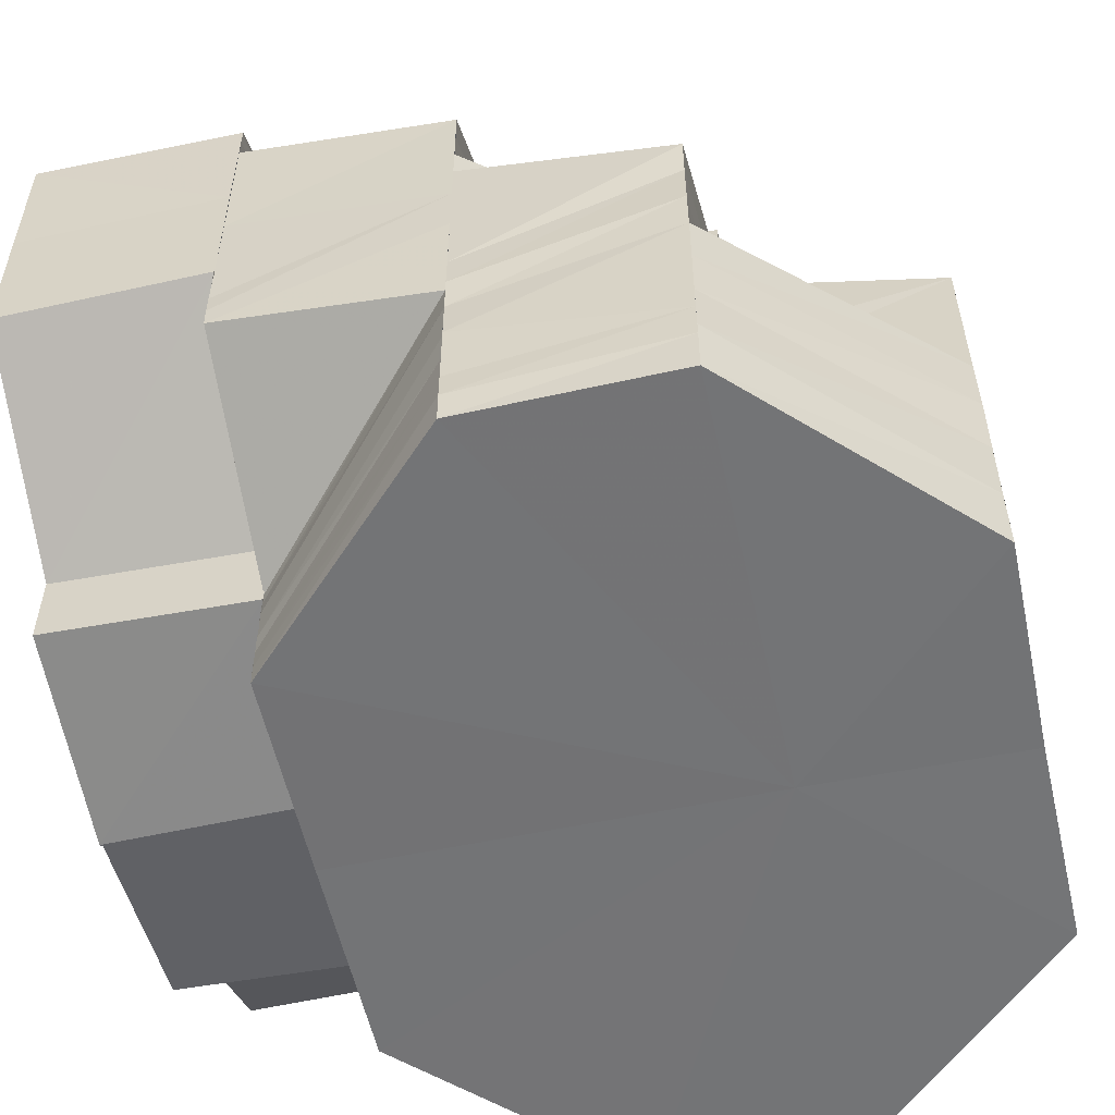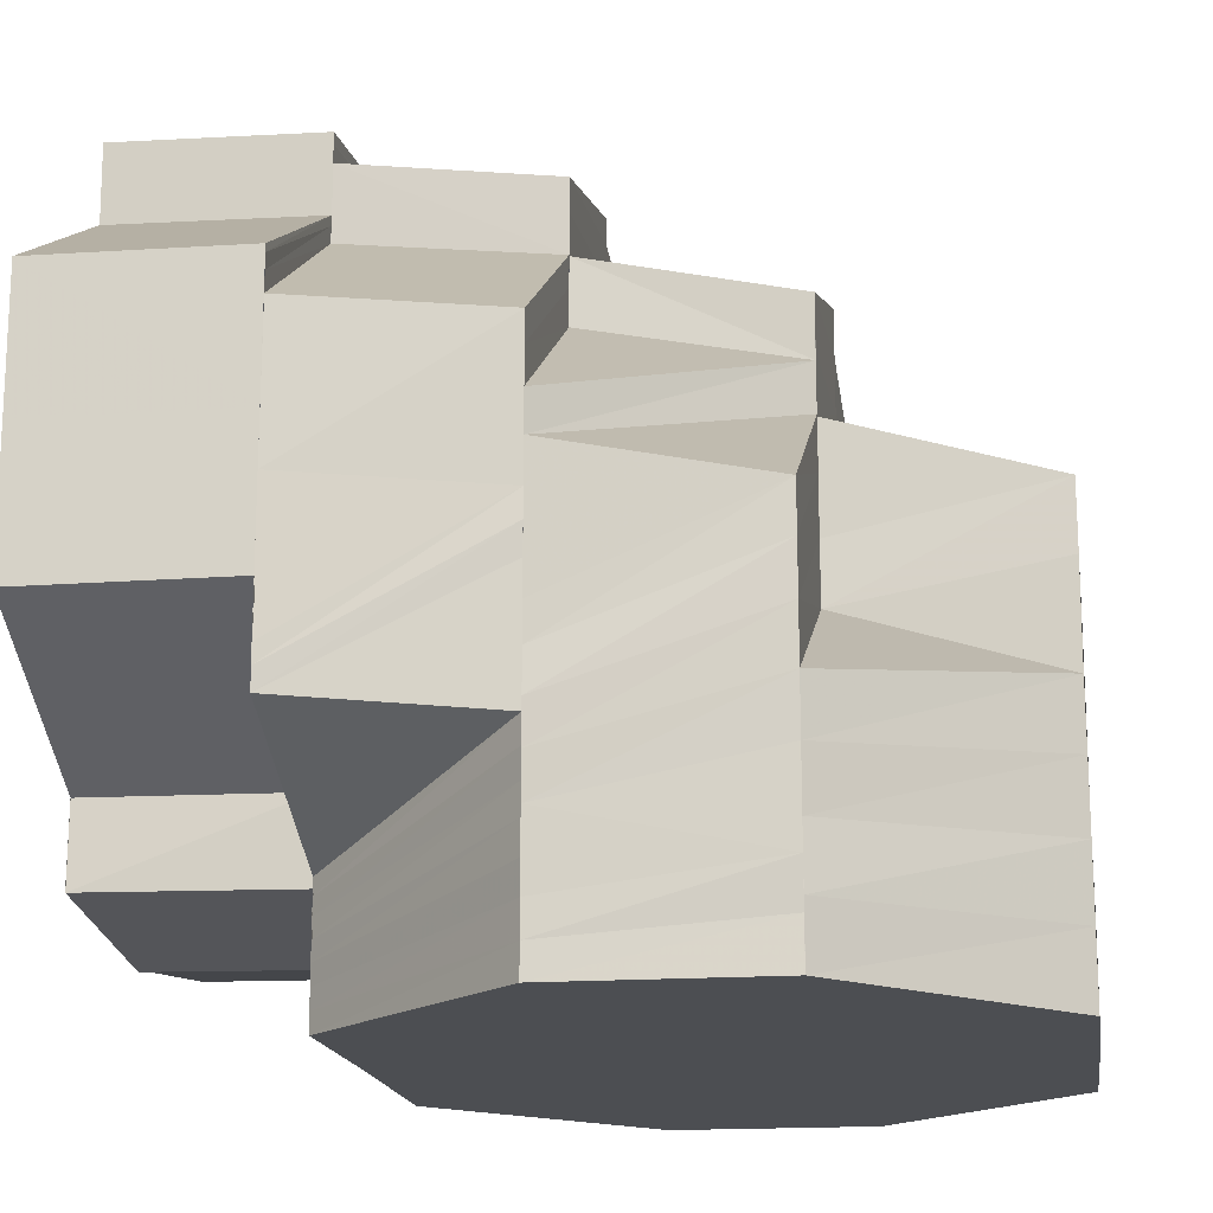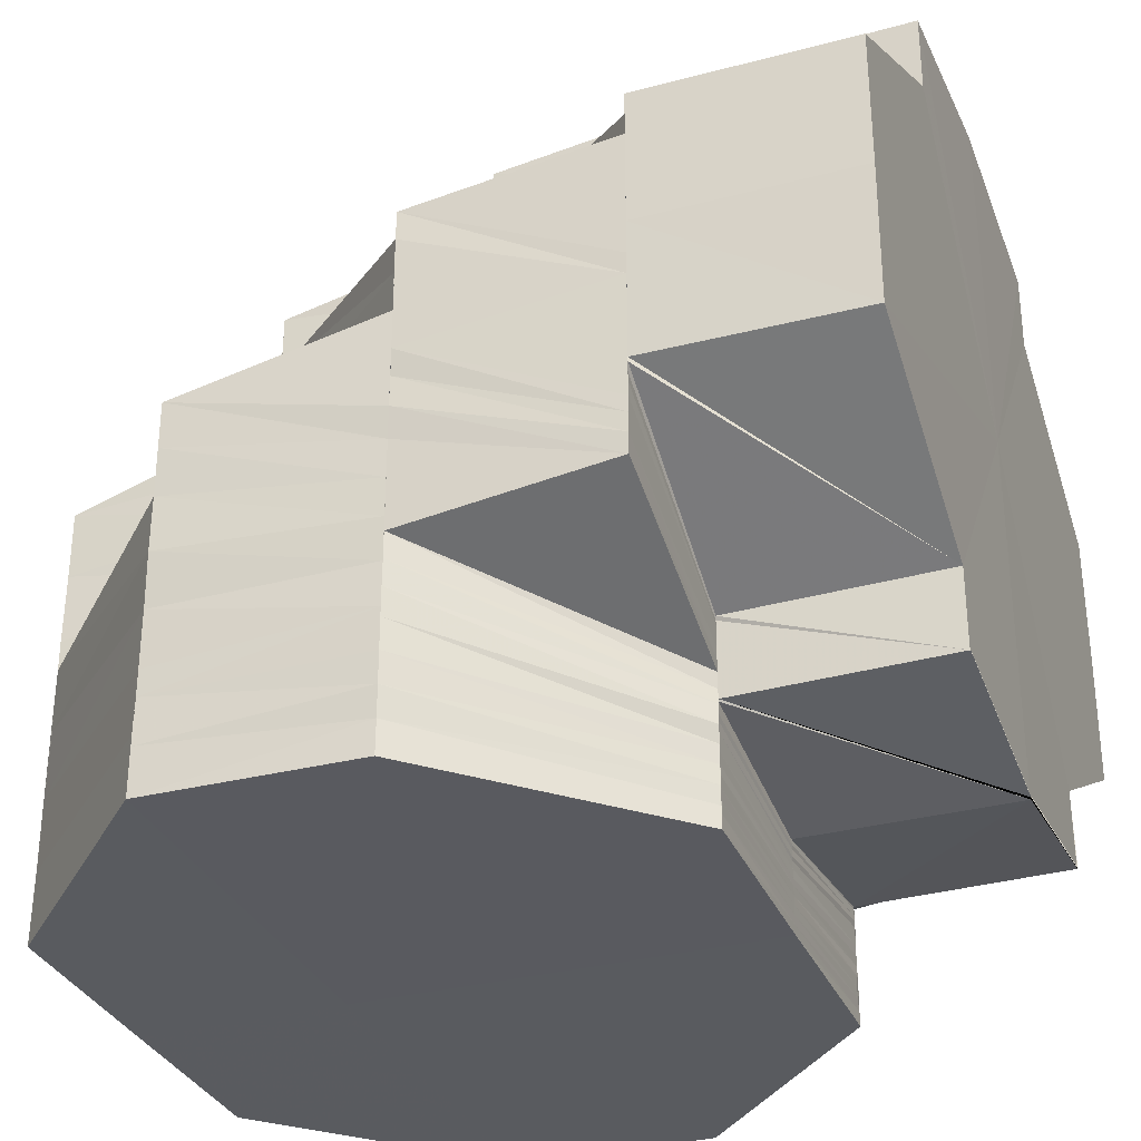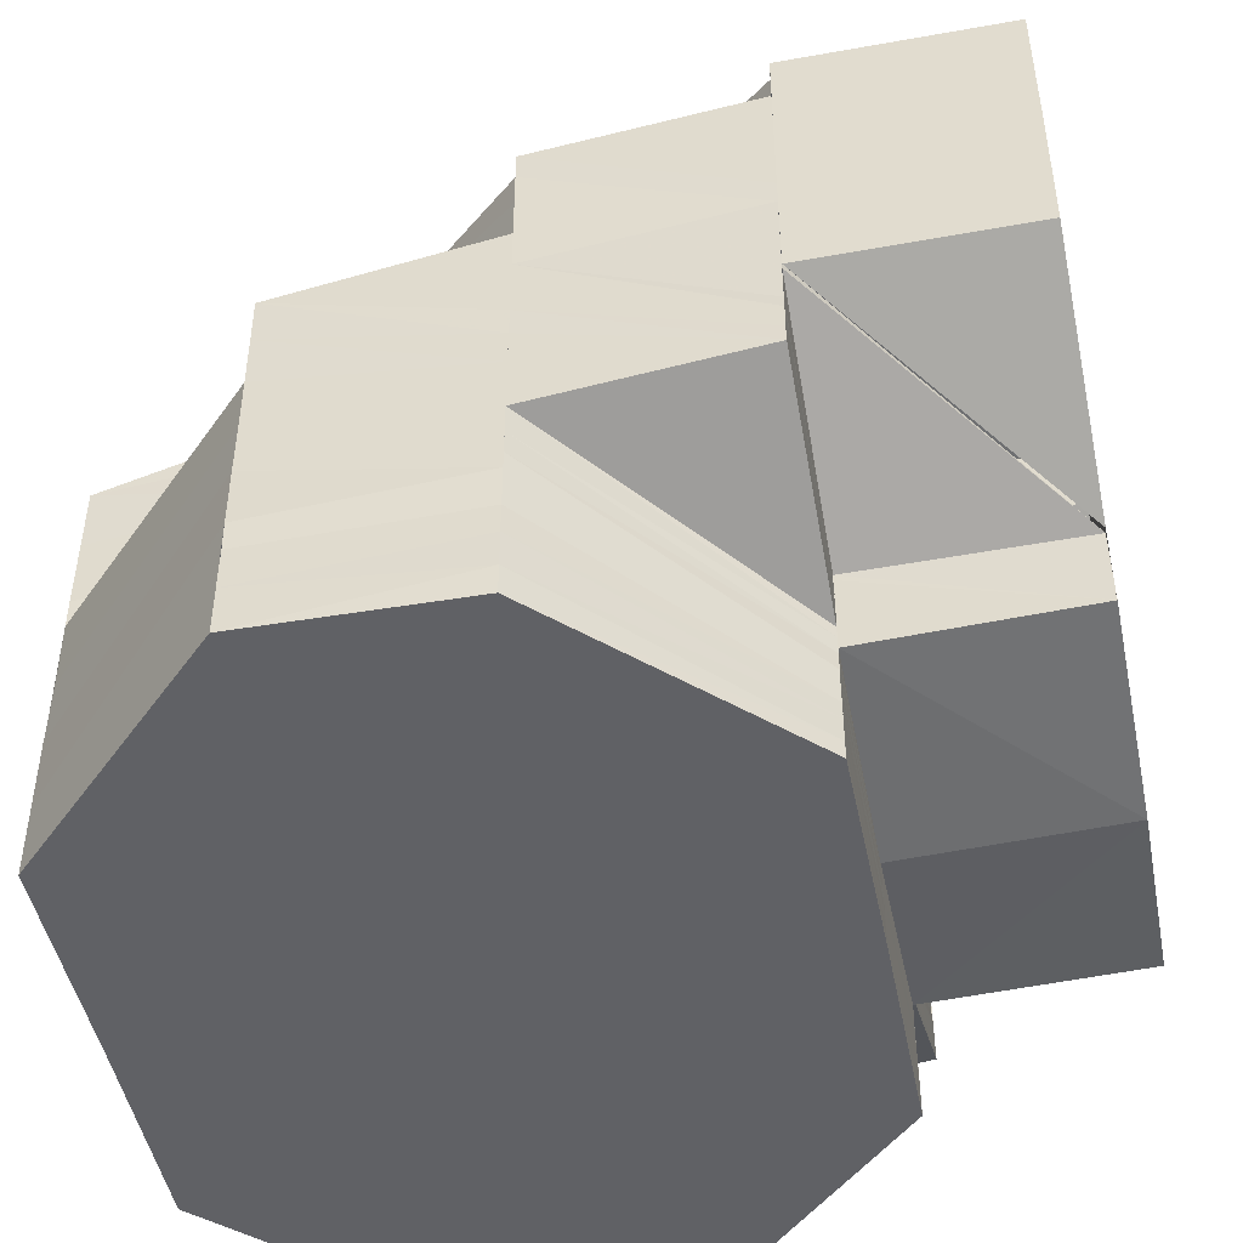
<metadata>
{"format":"obj","ext":"obj","renderer":"f3d","projection":"perspective","resolution":1024,"background":"white","views":[{"elev":-56.1,"azim":-77.4,"up":"+Z"},{"elev":-16.9,"azim":-81.4,"up":"+Z"},{"elev":-32.2,"azim":110.3,"up":"+Z"},{"elev":-47.3,"azim":101.3,"up":"+Z"}]}
</metadata>
<code>
o 13972
v 2224 1870 8.459
v 2224 1870 8.458
v 2224 1870 8.457
v 2224 1870 8.457
v 2224 1870 8.457
v 2224 1870 8.458
v 2224 1870 8.459
v 2224 1870 8.457
v 2224 1870 8.457
v 2224 1870 8.457
v 2224 1870 8.458
v 2224 1870 8.458
v 2224 1870 8.457
v 2224 1870 8.457
v 2224 1870 8.456
v 2224 1870 8.458
v 2224 1870 8.457
v 2224 1870 8.457
v 2224 1870 8.454
v 2224 1870 8.453
v 2224 1870 8.448
v 2224 1870 8.457
v 2224 1870 8.454
v 2224 1870 8.458
v 2224 1870 8.457
v 2224 1870 8.448
v 2224 1870 8.441
v 2224 1870 8.441
v 2224 1870 8.441
v 2224 1870 8.435
v 2224 1870 8.435
v 2224 1870 8.435
v 2224 1870 8.429
v 2224 1870 8.434
v 2224 1870 8.429
v 2224 1870 8.429
v 2224 1870 8.425
v 2224 1870 8.434
v 2224 1870 8.429
v 2224 1870 8.429
v 2224 1870 8.425
v 2224 1870 8.453
v 2224 1870 8.447
v 2224 1870 8.452
v 2224 1870 8.447
v 2224 1870 8.452
v 2224 1870 8.453
v 2224 1870 8.448
v 2224 1870 8.456
v 2224 1870 8.454
v 2224 1870 8.454
v 2224 1870 8.451
v 2224 1870 8.452
v 2224 1870 8.447
v 2224 1870 8.45
v 2224 1870 8.446
v 2224 1870 8.447
v 2224 1870 8.45
v 2224 1870 8.445
v 2224 1870 8.445
v 2224 1870 8.44
v 2224 1870 8.439
v 2224 1870 8.443
v 2224 1870 8.438
v 2224 1870 8.433
v 2224 1870 8.443
v 2224 1870 8.432
v 2224 1870 8.433
v 2224 1870 8.436
v 2224 1870 8.431
v 2224 1870 8.432
v 2224 1870 8.435
v 2224 1870 8.43
v 2224 1870 8.431
v 2224 1870 8.427
v 2224 1870 8.428
v 2224 1870 8.427
v 2224 1870 8.428
v 2224 1870 8.433
v 2224 1870 8.429
v 2224 1870 8.434
v 2224 1870 8.425
v 2224 1870 8.425
v 2224 1870 8.434
v 2224 1870 8.429
v 2224 1870 8.429
v 2224 1870 8.429
v 2224 1870 8.433
v 2224 1870 8.432
v 2224 1870 8.431
v 2224 1870 8.43
v 2224 1870 8.426
v 2224 1870 8.453
v 2224 1870 8.448
v 2224 1870 8.448
v 2224 1870 8.429
v 2224 1870 8.435
v 2224 1870 8.435
v 2224 1870 8.441
v 2224 1870 8.441
v 2224 1870 8.441
v 2224 1870 8.448
v 2224 1870 8.448
v 2224 1870 8.448
v 2224 1870 8.454
v 2224 1870 8.453
v 2224 1870 8.457
v 2224 1870 8.457
v 2224 1870 8.457
v 2224 1870 8.447
v 2224 1870 8.453
v 2224 1870 8.448
v 2224 1870 8.453
v 2224 1870 8.447
v 2224 1870 8.452
v 2224 1870 8.446
v 2224 1870 8.452
v 2224 1870 8.451
v 2224 1870 8.456
v 2224 1870 8.454
v 2224 1870 8.446
v 2224 1870 8.452
v 2224 1870 8.454
v 2224 1870 8.457
v 2224 1870 8.458
v 2224 1870 8.457
v 2224 1870 8.456
v 2224 1870 8.457
v 2224 1870 8.456
v 2224 1870 8.456
v 2224 1870 8.453
v 2224 1870 8.456
v 2224 1870 8.454
v 2224 1870 8.457
v 2224 1870 8.456
v 2224 1870 8.457
v 2224 1870 8.454
v 2224 1870 8.456
v 2224 1870 8.454
v 2224 1870 8.451
v 2224 1870 8.453
v 2224 1870 8.452
v 2224 1870 8.451
v 2224 1870 8.449
v 2224 1870 8.45
v 2224 1870 8.446
v 2224 1870 8.448
v 2224 1870 8.446
v 2224 1870 8.441
v 2224 1870 8.448
v 2224 1870 8.449
v 2224 1870 8.451
v 2224 1870 8.447
v 2224 1870 8.443
v 2224 1870 8.449
v 2224 1870 8.446
v 2224 1870 8.444
v 2224 1870 8.443
v 2224 1870 8.441
v 2224 1870 8.443
v 2224 1870 8.44
v 2224 1870 8.437
v 2224 1870 8.44
v 2224 1870 8.438
v 2224 1870 8.435
v 2224 1870 8.44
v 2224 1870 8.443
v 2224 1870 8.438
v 2224 1870 8.437
v 2224 1870 8.44
v 2224 1870 8.438
v 2224 1870 8.441
v 2224 1870 8.437
v 2224 1870 8.437
v 2224 1870 8.435
v 2224 1870 8.434
v 2224 1870 8.434
v 2224 1870 8.434
v 2224 1870 8.43
v 2224 1870 8.431
v 2224 1870 8.434
v 2224 1870 8.427
v 2224 1870 8.43
v 2224 1870 8.427
v 2224 1870 8.423
v 2224 1870 8.427
v 2224 1870 8.423
v 2224 1870 8.419
v 2224 1870 8.423
v 2224 1870 8.419
v 2224 1870 8.419
v 2224 1870 8.419
v 2224 1870 8.419
v 2224 1870 8.419
v 2224 1870 8.419
v 2224 1870 8.422
v 2224 1870 8.419
v 2224 1870 8.423
v 2224 1870 8.423
v 2224 1870 8.419
v 2224 1870 8.425
v 2224 1870 8.426
v 2224 1870 8.422
v 2224 1870 8.419
v 2224 1870 8.426
v 2224 1870 8.425
v 2224 1870 8.429
v 2224 1870 8.428
v 2224 1870 8.432
v 2224 1870 8.43
v 2224 1870 8.426
v 2224 1870 8.435
v 2224 1870 8.428
v 2224 1870 8.424
v 2224 1870 8.43
v 2224 1870 8.433
v 2224 1870 8.422
v 2224 1870 8.437
v 2224 1870 8.44
v 2224 1870 8.433
v 2224 1870 8.43
v 2224 1870 8.438
v 2224 1870 8.443
v 2224 1870 8.435
v 2224 1870 8.437
v 2224 1870 8.441
v 2224 1870 8.435
v 2224 1870 8.432
v 2224 1870 8.43
v 2224 1870 8.433
v 2224 1870 8.435
v 2224 1870 8.438
v 2224 1870 8.435
v 2224 1870 8.437
v 2224 1870 8.433
v 2224 1870 8.437
v 2224 1870 8.44
v 2224 1870 8.444
v 2224 1870 8.441
v 2224 1870 8.448
v 2224 1870 8.453
v 2224 1870 8.454
v 2224 1870 8.425
v 2224 1870 8.429
v 2224 1870 8.429
v 2224 1870 8.429
v 2224 1870 8.435
v 2224 1870 8.425
v 2224 1870 8.425
v 2224 1870 8.429
v 2224 1870 8.434
v 2224 1870 8.429
v 2224 1870 8.435
v 2224 1870 8.434
v 2224 1870 8.428
v 2224 1870 8.433
v 2224 1870 8.428
v 2224 1870 8.433
v 2224 1870 8.427
v 2224 1870 8.432
v 2224 1870 8.427
v 2224 1870 8.431
v 2224 1870 8.432
v 2224 1870 8.426
v 2224 1870 8.43
v 2224 1870 8.425
v 2224 1870 8.431
v 2224 1870 8.438
v 2224 1870 8.439
v 2224 1870 8.436
v 2224 1870 8.445
v 2224 1870 8.446
v 2224 1870 8.445
v 2224 1870 8.451
v 2224 1870 8.432
v 2224 1870 8.431
v 2224 1870 8.43
v 2224 1870 8.43
v 2224 1870 8.435
v 2224 1870 8.429
v 2224 1870 8.425
v 2224 1870 8.43
v 2224 1870 8.425
v 2224 1870 8.425
v 2224 1870 8.428
v 2224 1870 8.424
v 2224 1870 8.427
v 2224 1870 8.423
v 2224 1870 8.425
v 2224 1870 8.422
v 2224 1870 8.424
v 2224 1870 8.421
v 2224 1870 8.42
v 2224 1870 8.421
v 2224 1870 8.419
v 2224 1870 8.421
v 2224 1870 8.419
v 2224 1870 8.419
v 2224 1870 8.419
v 2224 1870 8.419
v 2224 1870 8.42
v 2224 1870 8.419
v 2224 1870 8.419
v 2224 1870 8.42
v 2224 1870 8.42
v 2224 1870 8.421
v 2224 1870 8.419
v 2224 1870 8.42
v 2224 1870 8.419
v 2224 1870 8.421
v 2224 1870 8.42
v 2224 1870 8.421
v 2224 1870 8.42
v 2224 1870 8.419
v 2224 1870 8.42
v 2224 1870 8.421
v 2224 1870 8.422
v 2224 1870 8.421
v 2224 1870 8.421
v 2224 1870 8.422
v 2224 1870 8.422
v 2224 1870 8.421
v 2224 1870 8.423
v 2224 1870 8.422
v 2224 1870 8.422
v 2224 1870 8.423
v 2224 1870 8.423
v 2224 1870 8.422
v 2224 1870 8.424
v 2224 1870 8.423
v 2224 1870 8.423
v 2224 1870 8.424
v 2224 1870 8.424
v 2224 1870 8.423
v 2224 1870 8.424
v 2224 1870 8.424
v 2224 1870 8.423
v 2224 1870 8.425
v 2224 1870 8.424
v 2224 1870 8.423
v 2224 1870 8.425
v 2224 1870 8.425
v 2224 1870 8.424
v 2224 1870 8.424
v 2224 1870 8.425
v 2224 1870 8.425
v 2224 1870 8.425
v 2224 1870 8.425
v 2224 1870 8.424
v 2224 1870 8.425
v 2224 1870 8.424
v 2224 1870 8.424
v 2224 1870 8.424
v 2224 1870 8.425
v 2224 1870 8.424
v 2224 1870 8.425
v 2224 1870 8.425
v 2224 1870 8.424
v 2224 1870 8.424
v 2224 1870 8.424
v 2224 1870 8.425
v 2224 1870 8.425
v 2224 1870 8.425
v 2224 1870 8.456
v 2224 1870 8.454
v 2224 1870 8.456
v 2224 1870 8.445
v 2224 1870 8.45
v 2224 1870 8.451
v 2224 1870 8.443
v 2224 1870 8.441
v 2224 1870 8.448
v 2224 1870 8.45
v 2224 1870 8.448
v 2224 1870 8.445
v 2224 1870 8.443
v 2224 1870 8.445
v 2224 1870 8.451
v 2224 1870 8.449
v 2224 1870 8.446
v 2224 1870 8.441
v 2224 1870 8.444
v 2224 1870 8.44
v 2224 1870 8.441
v 2224 1870 8.437
v 2224 1870 8.443
v 2224 1870 8.44
v 2224 1870 8.437
v 2224 1870 8.438
v 2224 1870 8.435
v 2224 1870 8.437
v 2224 1870 8.441
v 2224 1870 8.438
v 2224 1870 8.435
v 2224 1870 8.435
v 2224 1870 8.433
v 2224 1870 8.43
v 2224 1870 8.432
v 2224 1870 8.429
v 2224 1870 8.437
v 2224 1870 8.435
v 2224 1870 8.433
v 2224 1870 8.43
v 2224 1870 8.426
v 2224 1870 8.425
v 2224 1870 8.426
v 2224 1870 8.428
v 2224 1870 8.425
v 2224 1870 8.427
v 2224 1870 8.424
v 2224 1870 8.425
v 2224 1870 8.423
v 2224 1870 8.424
v 2224 1870 8.422
v 2224 1870 8.422
v 2224 1870 8.424
v 2224 1870 8.421
v 2224 1870 8.419
v 2224 1870 8.426
v 2224 1870 8.428
v 2224 1870 8.428
v 2224 1870 8.429
v 2224 1870 8.43
v 2224 1870 8.43
v 2224 1870 8.432
v 2224 1870 8.433
v 2224 1870 8.435
v 2224 1870 8.433
v 2224 1870 8.434
v 2224 1870 8.459
v 2224 1870 8.457
v 2224 1870 8.441
v 2224 1870 8.454
v 2224 1870 8.457
v 2224 1870 8.448
v 2224 1870 8.454
v 2224 1870 8.441
v 2224 1870 8.448
v 2224 1870 8.435
v 2224 1870 8.429
v 2224 1870 8.441
v 2224 1870 8.435
v 2224 1870 8.429
v 2224 1870 8.425
v 2224 1870 8.429
v 2224 1870 8.424
v 2224 1870 8.425
v 2224 1870 8.429
f 1 2 3
f 4 5 1
f 5 6 7
f 6 8 9
f 10 11 2
f 12 11 13
f 14 10 12
f 10 15 16
f 17 18 19
f 19 20 21
f 22 20 23
f 24 25 22
f 21 26 27
f 26 28 29
f 27 28 30
f 28 31 32
f 30 31 33
f 31 34 35
f 35 36 37
f 38 39 35
f 39 40 41
f 42 43 26
f 44 45 43
f 42 46 43
f 47 42 48
f 49 50 46
f 51 52 46
f 53 52 54
f 52 55 56
f 52 56 57
f 58 59 56
f 56 60 61
f 60 62 61
f 59 63 62
f 62 64 65
f 66 64 62
f 64 67 68
f 69 70 67
f 64 69 71
f 72 73 70
f 69 72 74
f 71 75 76
f 74 77 75
f 65 76 78
f 79 65 78
f 79 78 80
f 81 79 80
f 80 82 83
f 84 81 85
f 81 86 87
f 88 89 76
f 89 90 75
f 90 91 77
f 91 92 77
f 93 94 95
f 96 97 98
f 98 97 99
f 97 100 101
f 99 100 102
f 100 103 104
f 102 103 105
f 105 106 107
f 106 108 109
f 110 111 106
f 112 110 113
f 110 114 111
f 114 115 111
f 114 116 117
f 115 118 119
f 118 120 119
f 121 118 122
f 119 123 124
f 125 124 126
f 127 128 125
f 128 129 130
f 120 131 132
f 133 132 134
f 134 135 136
f 131 137 132
f 138 137 139
f 131 140 137
f 137 141 51
f 137 142 141
f 140 142 137
f 142 143 141
f 140 144 142
f 142 145 143
f 144 145 142
f 146 144 140
f 147 146 140
f 144 148 145
f 149 146 150
f 145 151 152
f 148 153 145
f 148 154 153
f 145 153 155
f 153 156 155
f 154 157 153
f 153 157 156
f 157 158 156
f 157 159 158
f 160 161 157
f 161 162 159
f 163 159 157
f 164 165 163
f 159 166 167
f 168 169 166
f 159 168 170
f 170 171 172
f 173 168 159
f 174 175 171
f 173 176 168
f 168 177 174
f 176 177 168
f 177 178 169
f 176 179 177
f 179 180 177
f 177 180 181
f 179 182 180
f 180 183 181
f 182 184 180
f 180 184 183
f 182 185 184
f 184 186 183
f 185 187 184
f 184 187 186
f 185 188 187
f 187 189 186
f 187 190 189
f 191 192 189
f 193 191 187
f 191 192 194
f 193 191 194
f 192 195 194
f 192 195 196
f 197 193 194
f 197 193 198
f 199 200 196
f 199 196 201
f 202 199 201
f 203 204 198
f 203 198 205
f 206 203 205
f 206 205 207
f 208 206 207
f 208 207 209
f 210 208 209
f 211 208 210
f 210 209 212
f 212 209 173
f 213 211 210
f 211 214 208
f 213 215 216
f 217 214 211
f 212 218 219
f 220 221 212
f 222 219 223
f 224 220 222
f 225 224 226
f 227 222 226
f 228 229 227
f 229 213 230
f 230 231 232
f 229 216 233
f 228 233 234
f 235 228 236
f 235 236 237
f 236 226 238
f 237 236 238
f 237 238 146
f 239 237 146
f 240 241 242
f 243 244 245
f 245 246 247
f 248 249 244
f 244 250 251
f 252 251 253
f 250 254 251
f 250 255 254
f 255 256 254
f 255 257 256
f 257 258 256
f 257 259 258
f 259 260 258
f 259 261 260
f 261 262 263
f 264 265 262
f 264 266 265
f 261 264 267
f 260 268 269
f 267 270 268
f 269 268 271
f 269 271 272
f 272 273 274
f 275 276 268
f 276 277 270
f 278 279 270
f 278 280 279
f 281 280 282
f 283 284 280
f 284 285 280
f 284 286 285
f 286 287 285
f 286 288 287
f 288 289 287
f 288 290 289
f 290 291 289
f 290 292 291
f 292 217 291
f 292 293 217
f 293 294 217
f 293 295 294
f 217 294 214
f 294 296 214
f 294 297 296
f 298 197 296
f 299 298 294
f 298 197 194
f 299 298 194
f 300 299 194
f 300 299 301
f 302 300 194
f 303 302 194
f 195 303 194
f 302 300 304
f 303 302 305
f 195 303 306
f 304 307 301
f 304 301 308
f 306 309 305
f 306 305 310
f 311 304 308
f 311 308 312
f 313 304 311
f 313 314 304
f 315 313 311
f 316 311 312
f 315 311 316
f 316 312 317
f 318 315 316
f 319 316 317
f 318 316 319
f 319 317 320
f 321 318 319
f 322 319 320
f 321 319 322
f 322 320 323
f 324 321 322
f 325 322 323
f 324 322 325
f 325 323 326
f 327 324 325
f 328 325 326
f 327 325 328
f 328 326 329
f 330 327 328
f 331 328 329
f 330 328 331
f 331 329 332
f 333 330 331
f 334 331 332
f 333 331 334
f 334 332 335
f 336 333 334
f 337 334 335
f 336 334 337
f 337 335 338
f 339 336 337
f 340 337 338
f 339 337 340
f 340 338 341
f 342 339 340
f 343 340 341
f 342 340 343
f 344 341 345
f 346 342 344
f 347 348 349
f 350 351 352
f 351 353 354
f 355 354 356
f 357 358 355
f 359 360 361
f 362 363 360
f 364 365 366
f 367 368 369
f 370 147 368
f 271 370 368
f 370 371 372
f 373 374 375
f 374 376 377
f 378 379 374
f 155 380 374
f 374 380 66
f 380 381 66
f 380 382 381
f 382 383 381
f 382 384 383
f 384 385 383
f 386 387 384
f 383 385 72
f 387 388 389
f 389 390 391
f 392 393 385
f 393 394 395
f 385 396 72
f 72 396 397
f 395 398 396
f 396 399 397
f 400 401 396
f 401 402 398
f 403 399 404
f 399 405 406
f 399 407 405
f 407 408 405
f 407 409 408
f 409 410 408
f 409 411 410
f 411 412 410
f 411 413 412
f 413 414 412
f 413 415 414
f 415 310 414
f 415 306 310
f 416 415 413
f 417 306 415
f 416 417 415
f 417 418 306
f 419 416 413
f 201 416 419
f 420 201 419
f 202 201 420
f 420 419 421
f 422 202 420
f 423 420 421
f 422 420 423
f 423 421 424
f 425 422 423
f 426 423 424
f 425 423 426
f 426 424 398
f 427 425 426
f 181 425 427
f 427 428 390
f 388 429 427
f 430 431 432
f 431 433 432
f 434 430 432
f 433 435 432
f 436 434 432
f 435 437 432
f 438 436 432
f 437 439 432
f 439 440 432
f 441 438 432
f 442 441 432
f 443 442 432
f 444 445 432
f 446 444 432
f 447 446 432
f 448 447 432

</code>
